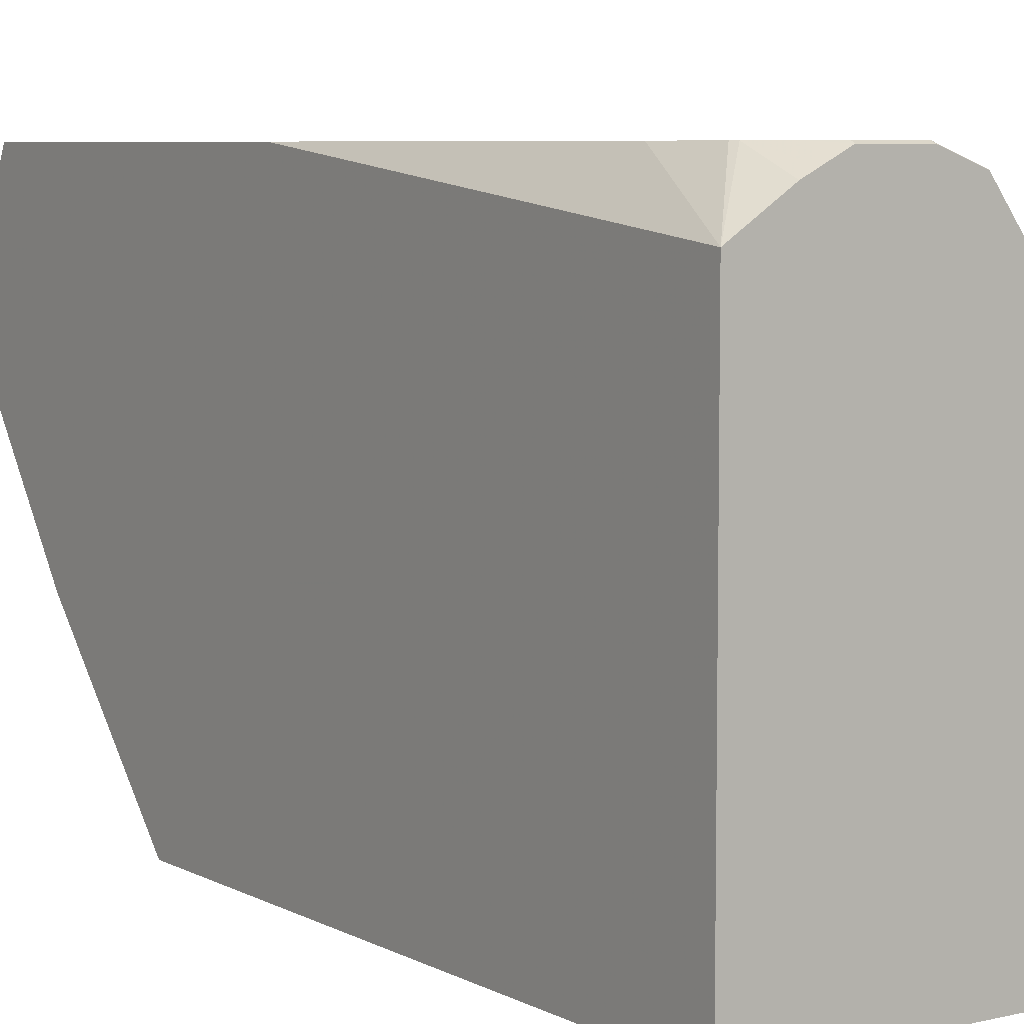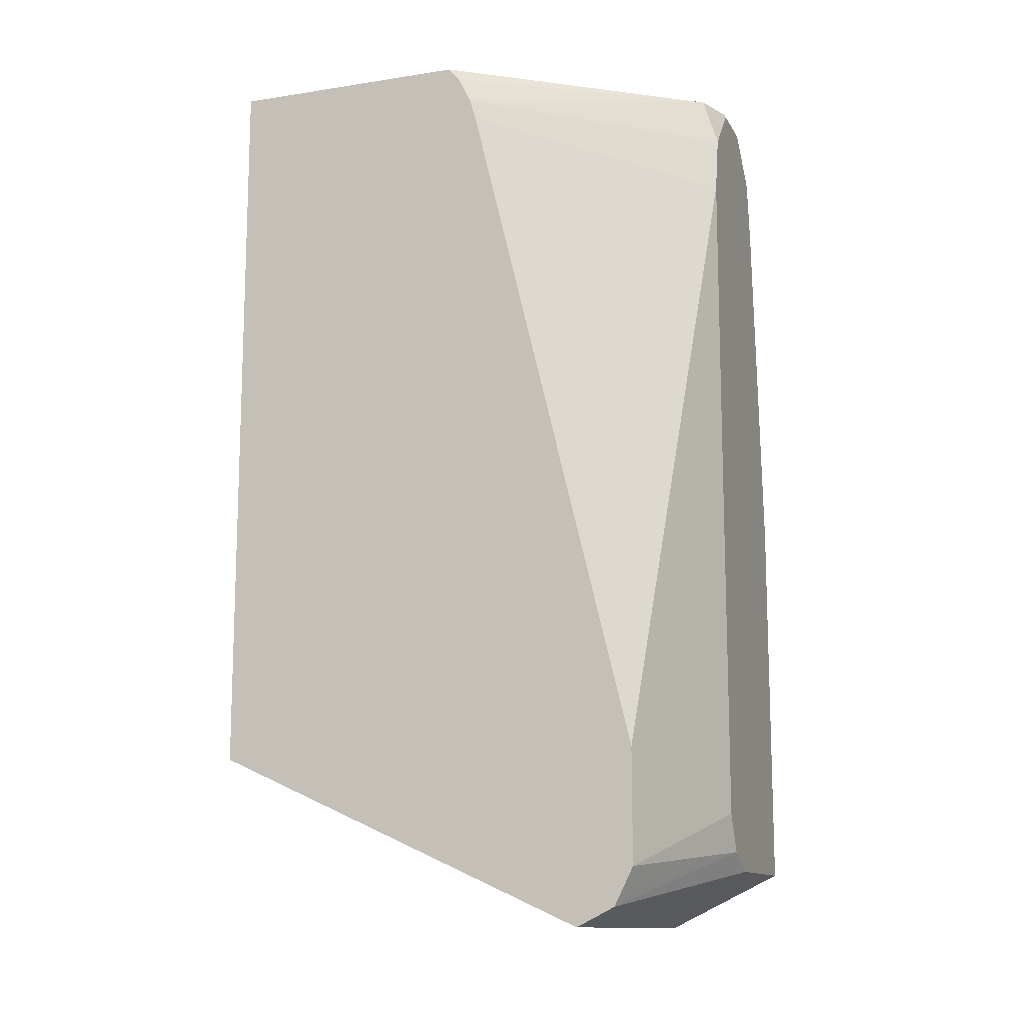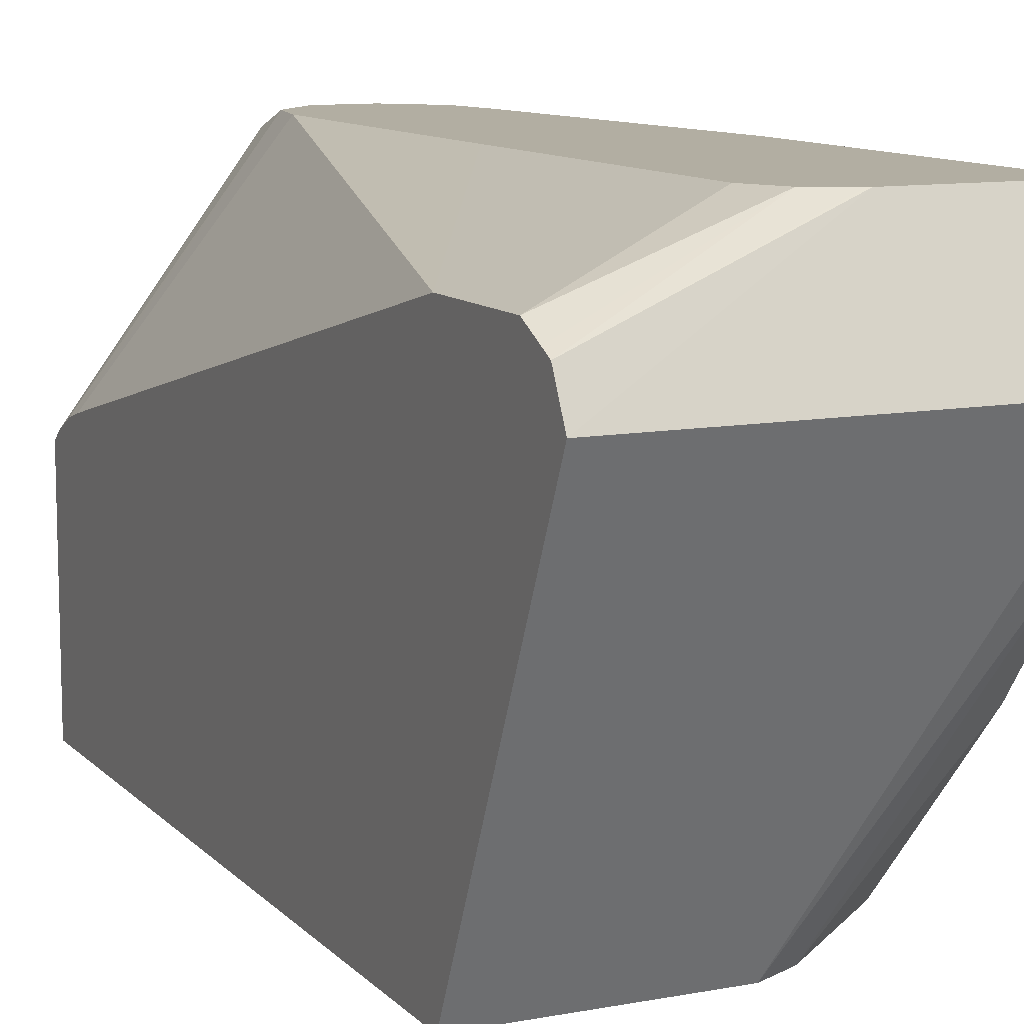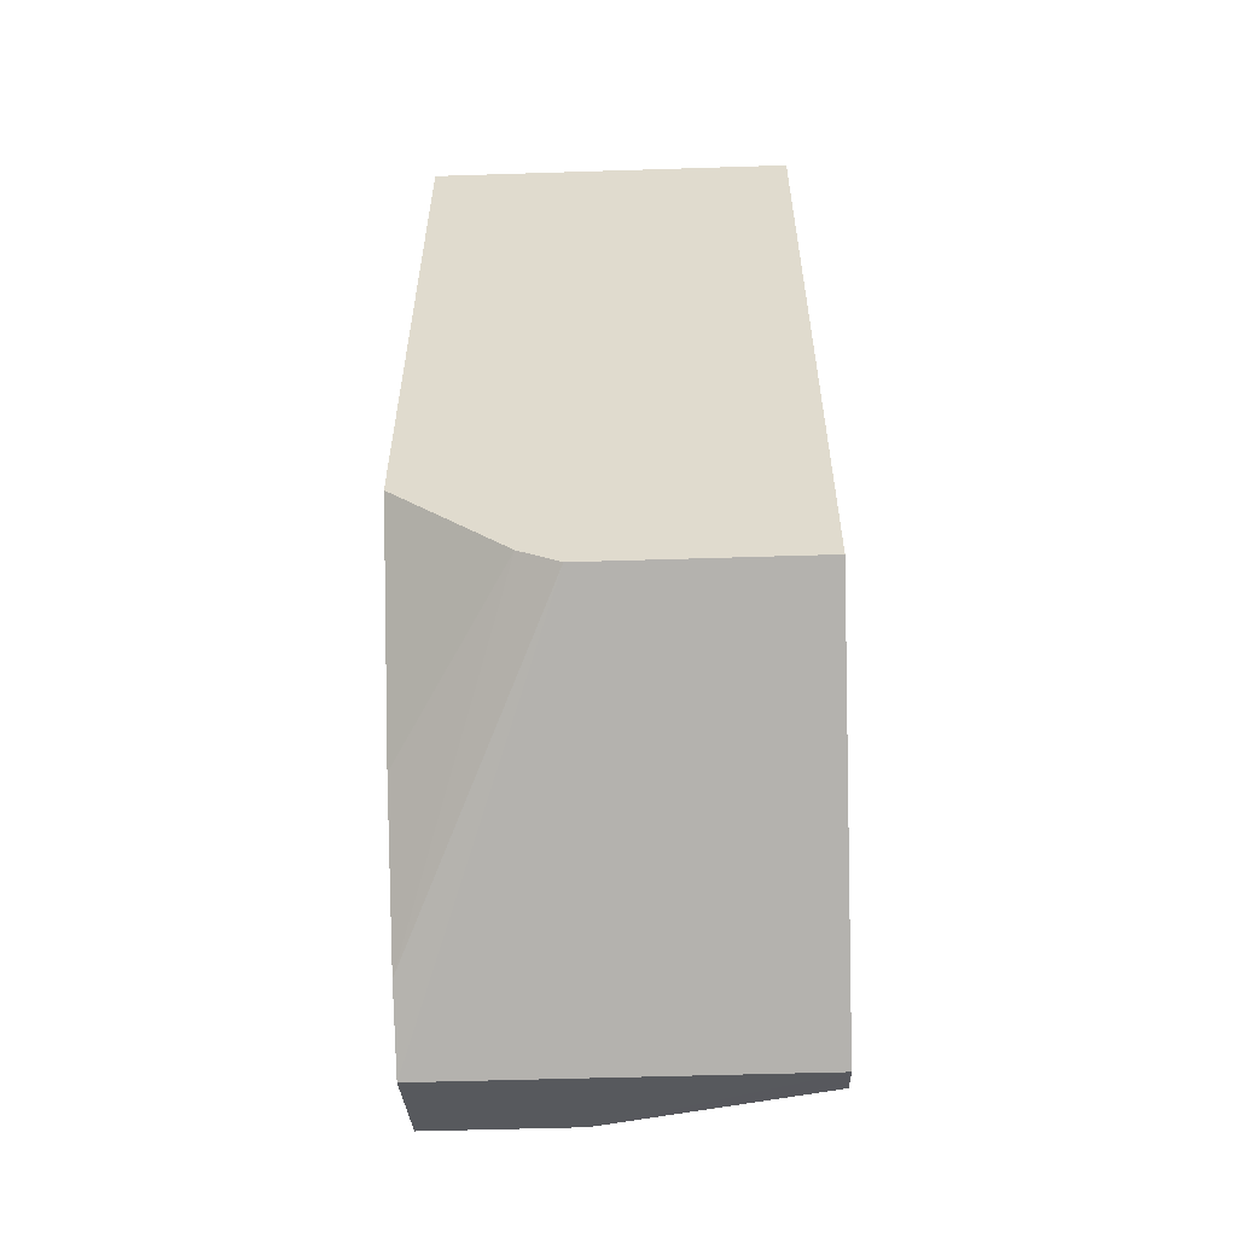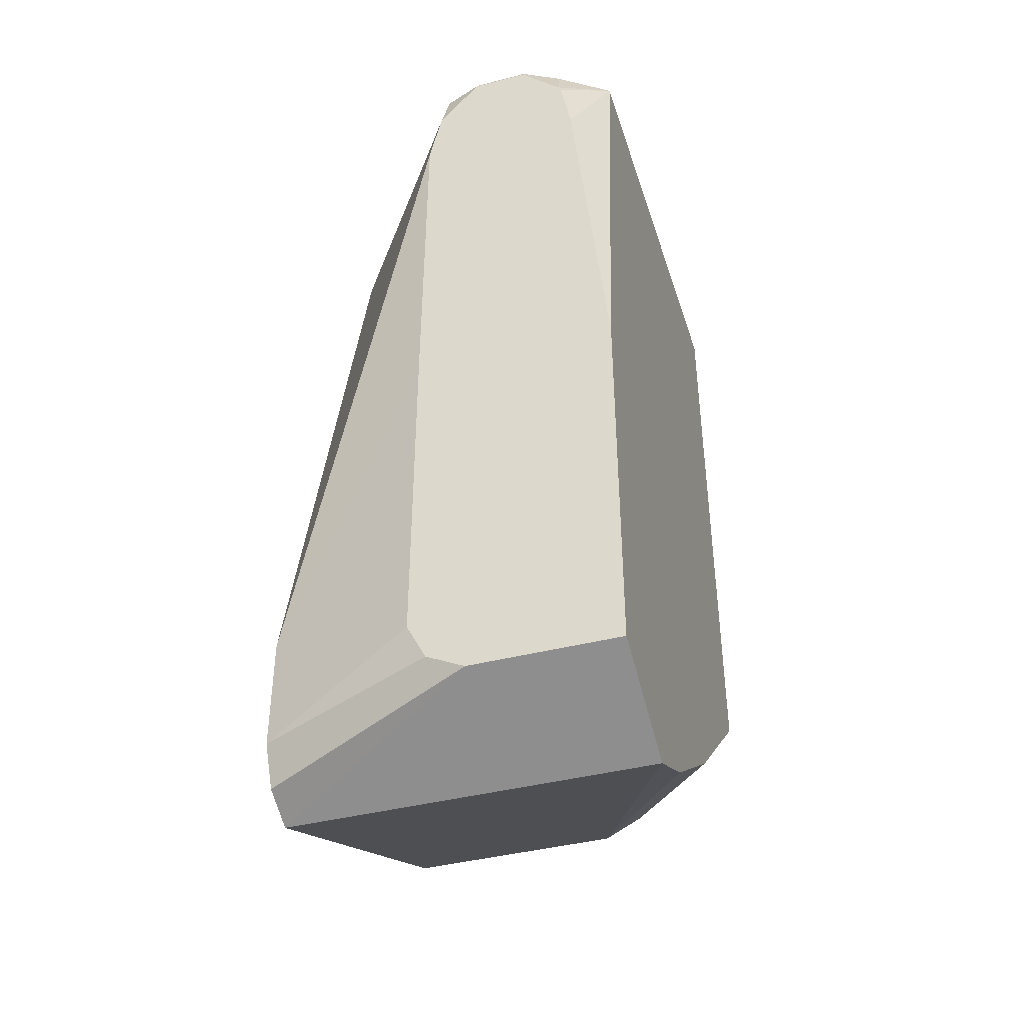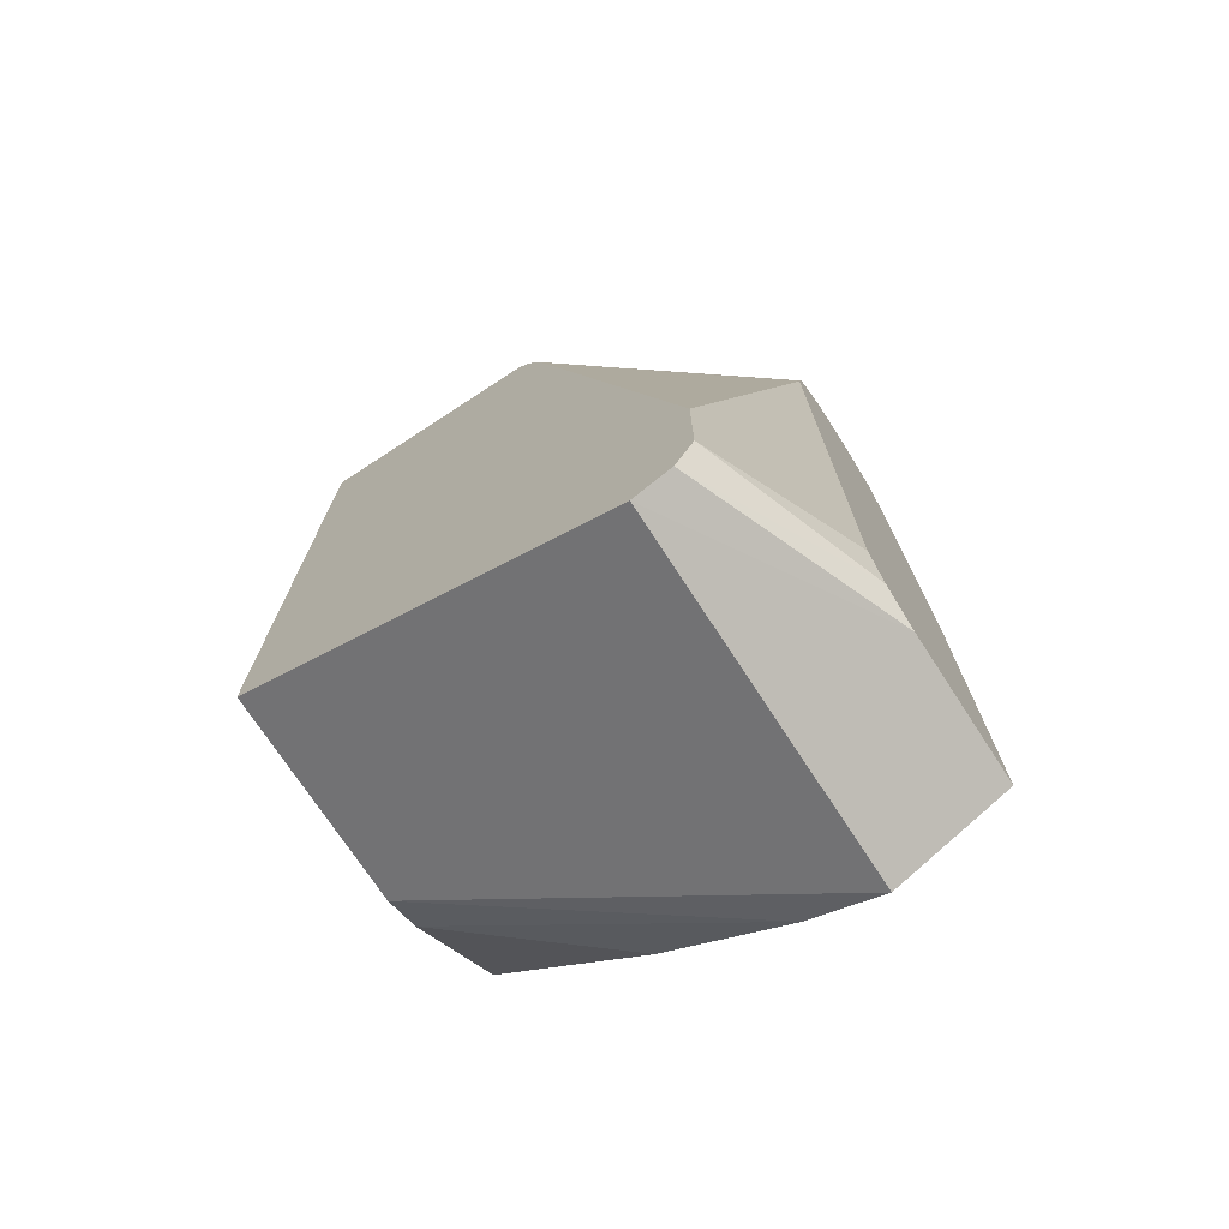
<metadata>
{"format":"obj","ext":"obj","renderer":"f3d","projection":"perspective","resolution":1024,"background":"white","views":[{"elev":6.6,"azim":-34.4,"up":"+Y"},{"elev":-12.5,"azim":109.8,"up":"+Z"},{"elev":10.7,"azim":155.0,"up":"+Y"},{"elev":-55.6,"azim":1.9,"up":"+Z"},{"elev":-41.3,"azim":-162.7,"up":"+Z"},{"elev":-73.1,"azim":123.1,"up":"+Z"}]}
</metadata>
<code>
v 0.09604 0.0009514 -0.6338
v 0.1685 -0.02563 -0.6467
v 0.1685 -0.03842 -0.6531
v 0.04647 0.0009514 -0.6338
v 0.097 0.0009514 -0.6334
v 0.1088 0.0009514 -0.6275
v 0.1685 -0.02363 -0.6427
v 0.04647 -0.03842 -0.6531
v 0.1685 -0.166 -0.5954
v 0.04647 0.0009514 -0.5035
v 0.1148 0.0009514 -0.6156
v 0.1685 -0.01922 -0.6338
v 0.04647 -0.06404 -0.6403
v 0.09604 -0.166 -0.5954
v 0.1685 -0.166 -0.3465
v 0.04647 -0.01757 -0.3465
v 0.05811 0.0009514 -0.3842
v 0.1152 0.0009514 -0.6146
v 0.1685 -0.01922 -0.5954
v 0.04647 -0.1088 -0.6082
v 0.08781 -0.166 -0.5913
v 0.08324 -0.166 -0.589
v 0.1685 -0.08496 -0.3465
v 0.04647 -0.166 -0.3465
v 0.06397 -0.006077 -0.3465
v 0.06269 0.0009514 -0.3618
v 0.06163 0.0009514 -0.3637
v 0.1152 0.0009514 -0.5004
v 0.1148 0.0009514 -0.3837
v 0.1685 -0.07463 -0.3672
v 0.04647 -0.166 -0.557
v 0.1685 -0.08128 -0.351
v 0.1093 -0.004442 -0.3465
v 0.06893 -0.003593 -0.3465
v 0.07139 0.0009514 -0.3531
v 0.1103 0.0009514 -0.3637
v 0.1685 -0.07683 -0.3598
v 0.09604 0.0009514 -0.3477
v 0.09604 0.000363 -0.3465
v 0.11 0.0009514 -0.3633
v 0.07684 0.000363 -0.3465
v 0.07684 0.0009514 -0.3477
f 15 25 16
f 15 34 25
f 15 41 34
f 15 39 41
f 15 33 39
f 15 23 33
f 13 22 20
f 9 24 31
f 13 14 21
f 12 28 19
f 12 18 28
f 10 16 17
f 9 21 14
f 9 22 21
f 9 31 22
f 15 16 24
f 13 21 22
f 16 25 26
f 30 36 37
f 16 27 17
f 9 15 24
f 38 41 39
f 38 42 41
f 35 41 42
f 34 41 35
f 33 40 38
f 33 36 40
f 33 37 36
f 33 38 39
f 32 37 33
f 29 36 30
f 26 34 35
f 25 34 26
f 23 32 33
f 20 22 31
f 19 29 30
f 19 28 29
f 16 26 27
f 8 14 13
f 11 18 12
f 6 11 12
f 1 11 6
f 1 18 11
f 1 28 18
f 1 29 28
f 1 36 29
f 1 40 36
f 1 38 40
f 1 42 38
f 1 35 42
f 1 26 35
f 1 17 27
f 1 10 17
f 1 4 10
f 1 8 4
f 1 3 8
f 1 2 3
f 6 12 7
f 1 6 5
f 1 5 2
f 1 27 26
f 2 6 7
f 4 16 10
f 2 5 6
f 4 24 16
f 4 31 24
f 4 20 31
f 4 8 13
f 3 14 8
f 3 9 14
f 4 13 20
f 2 15 9
f 2 23 15
f 2 32 23
f 2 7 12
f 2 37 32
f 2 30 37
f 2 19 30
f 2 9 3
f 2 12 19

</code>
